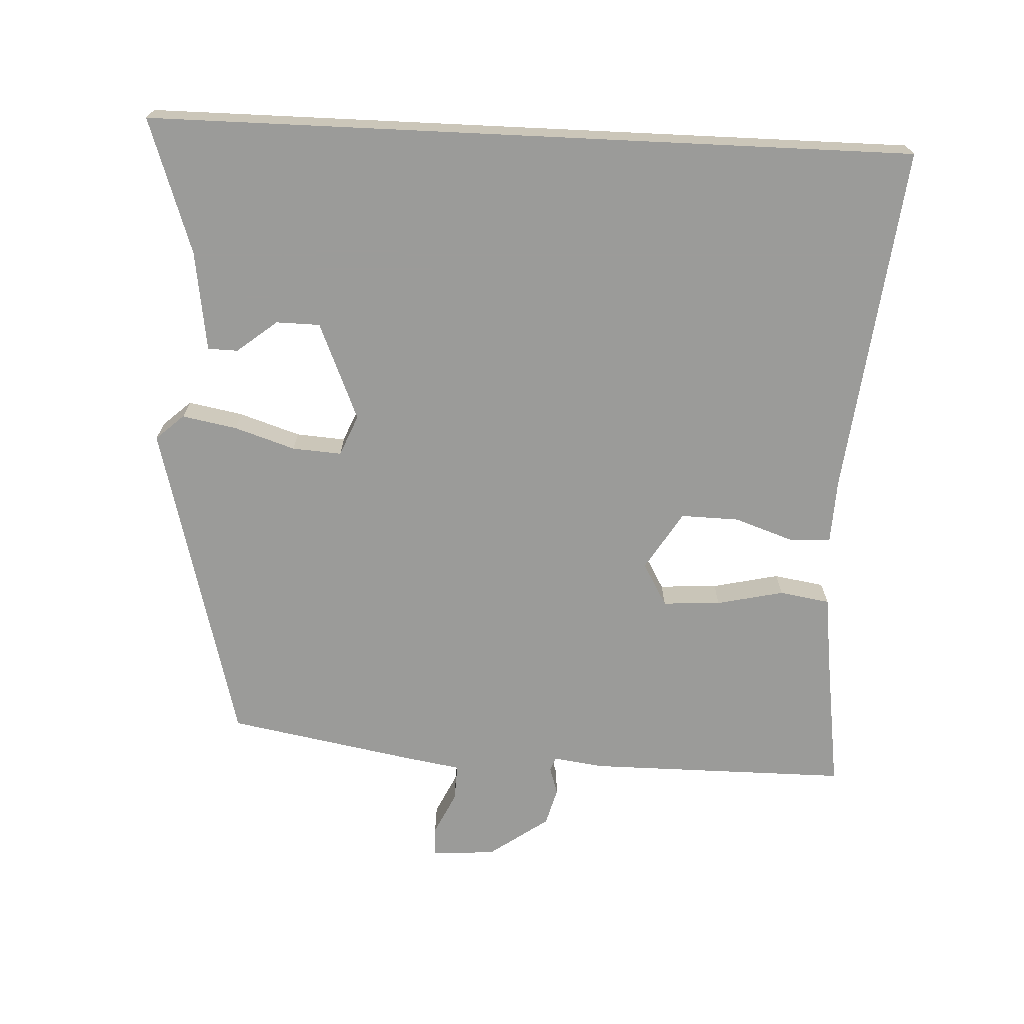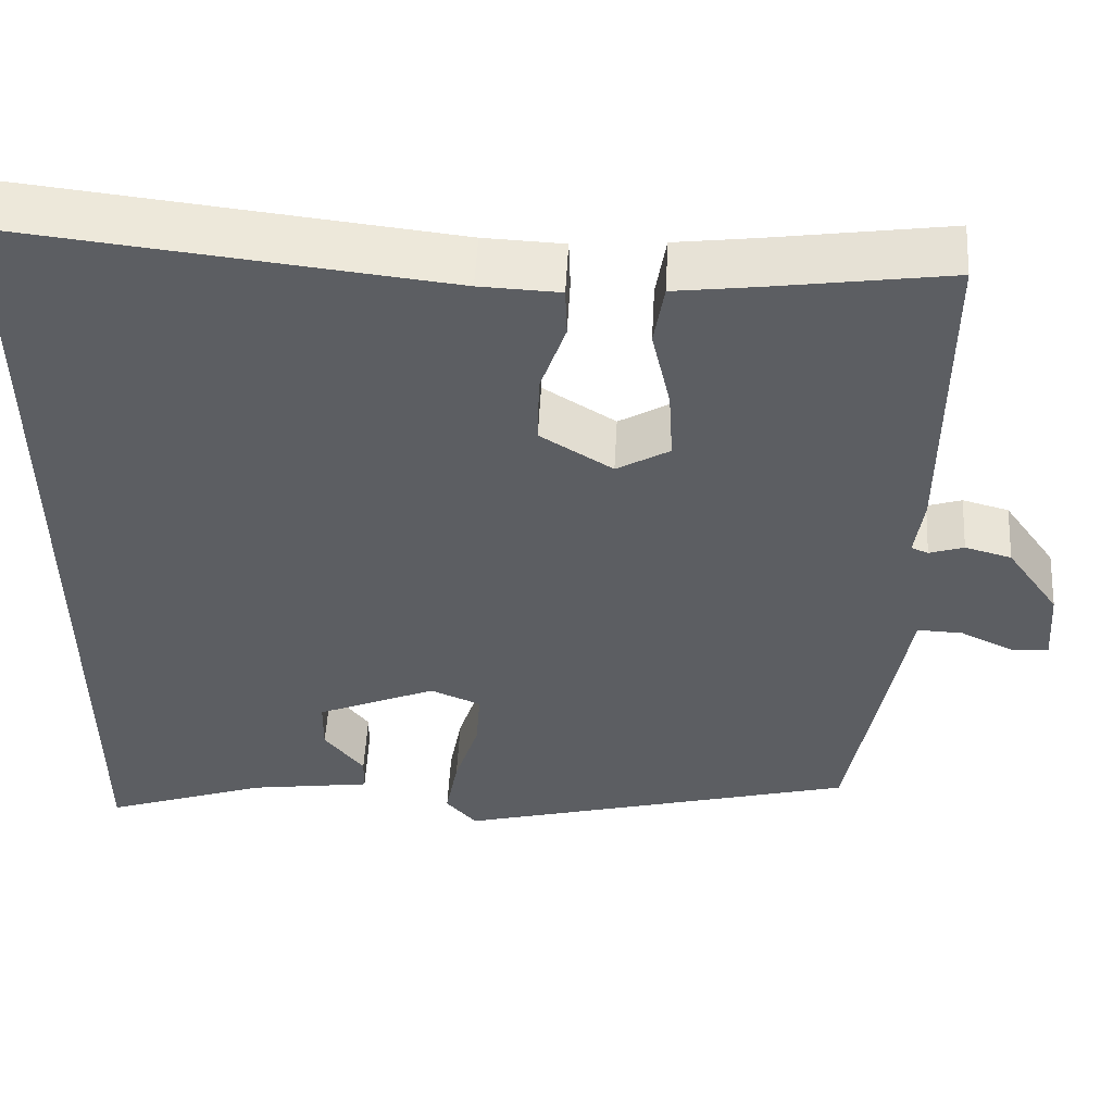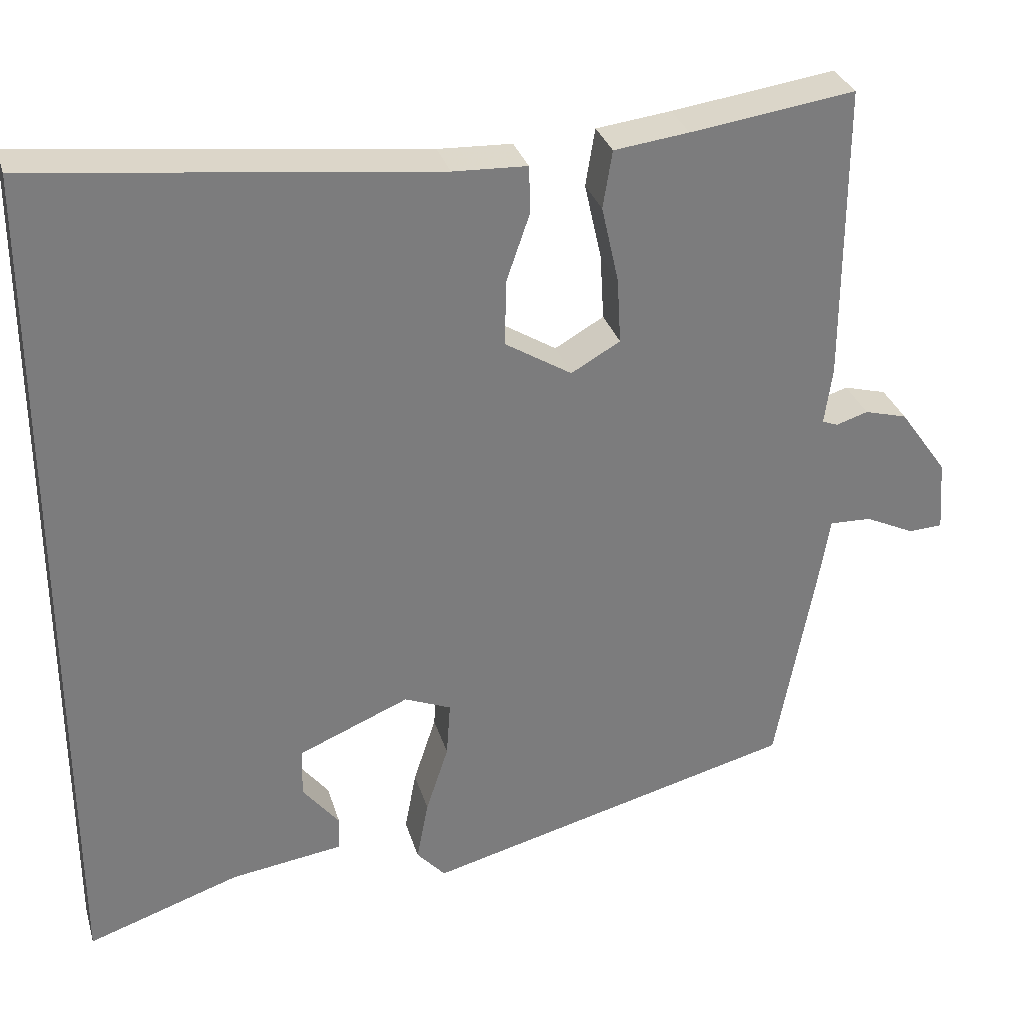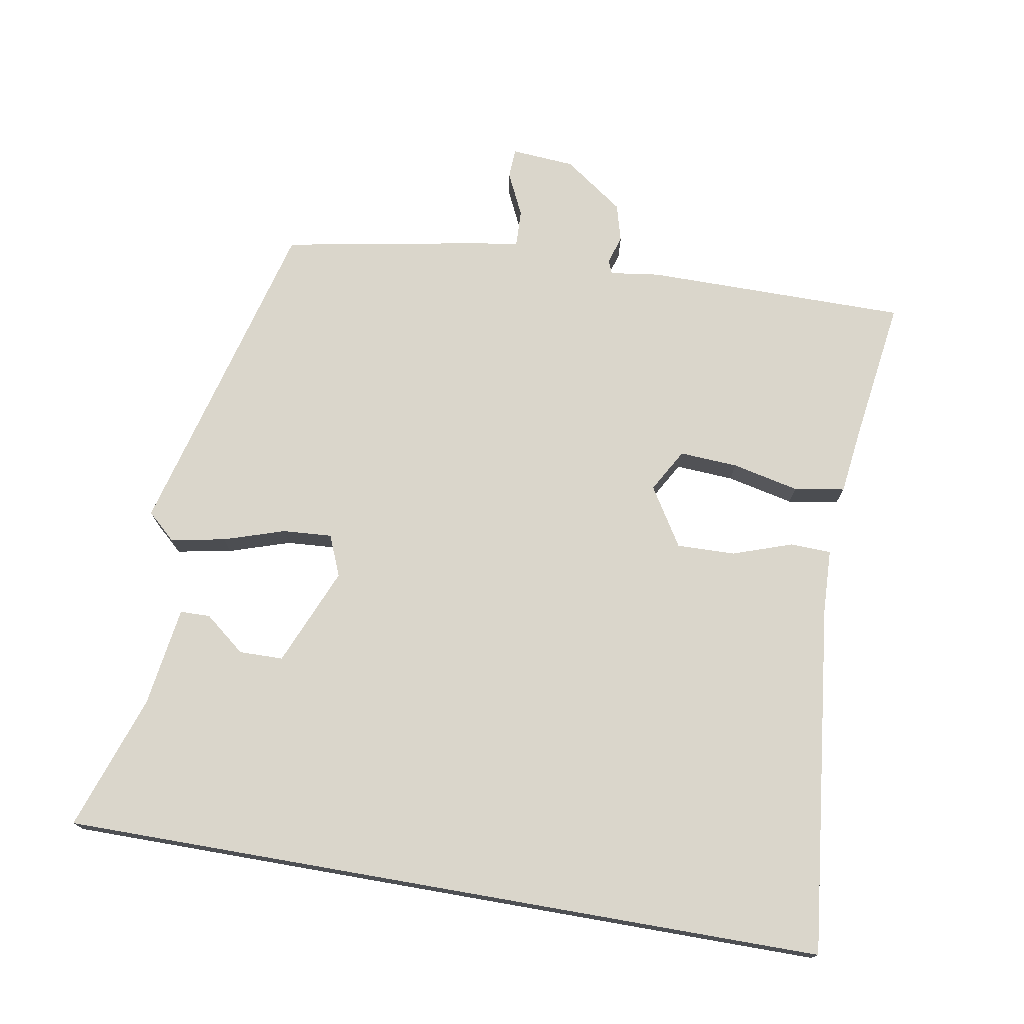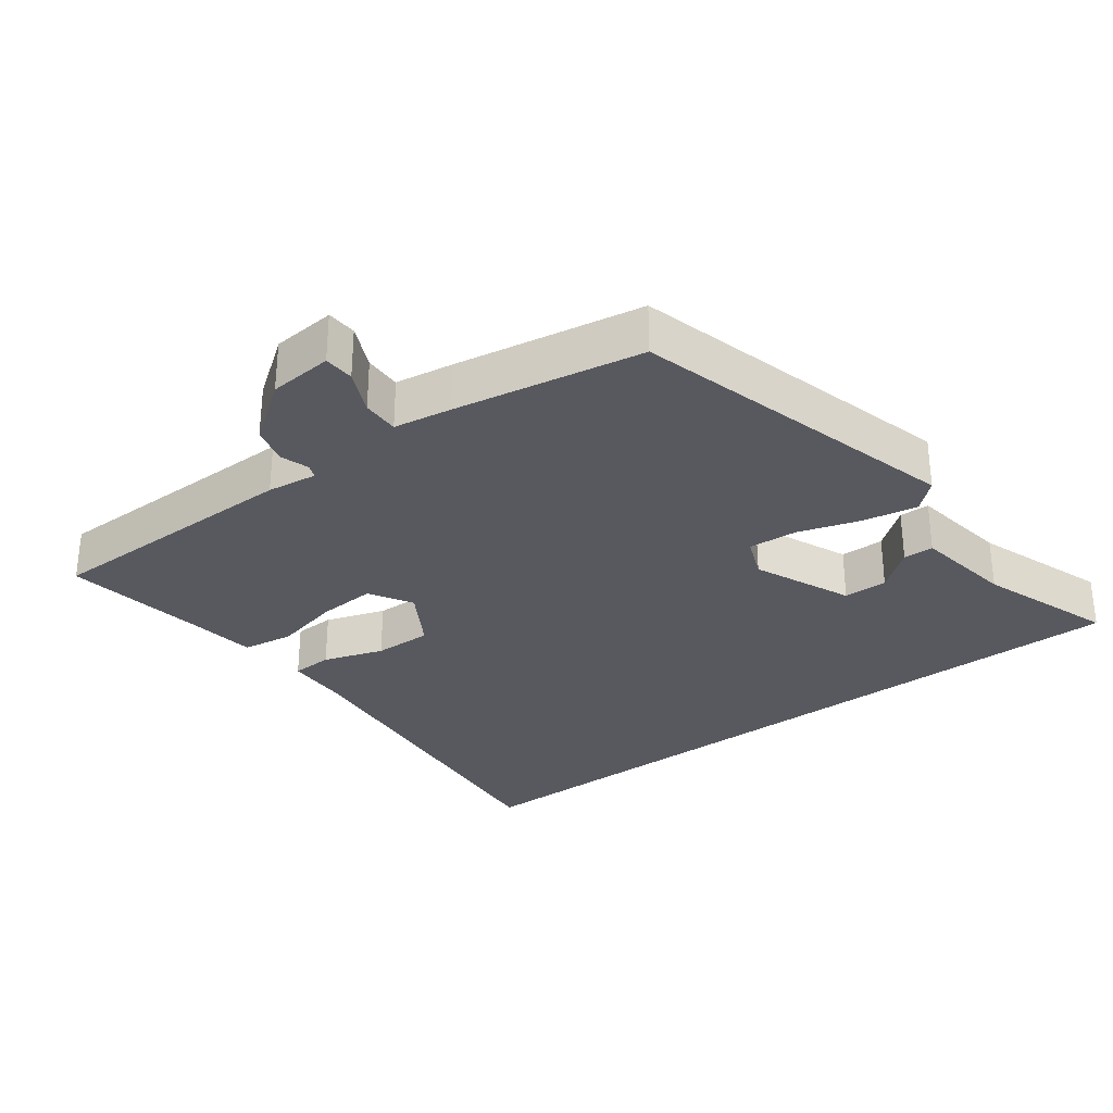
<metadata>
{"format":"obj","ext":"obj","renderer":"f3d","projection":"perspective","resolution":1024,"background":"white","views":[{"elev":-69.6,"azim":-92.7,"up":"+Y"},{"elev":52.6,"azim":3.1,"up":"+Z"},{"elev":31.3,"azim":-15.7,"up":"+Z"},{"elev":74.0,"azim":-80.1,"up":"+Y"},{"elev":-30.4,"azim":127.3,"up":"+Y"}]}
</metadata>
<code>
v -0.5 0.07 0.569
v 0.013 0.07 0.511
v 0.108 0.07 0.507
v 0.11 0.07 0.447
v 0.08 0.07 0.36
v 0.078 0.07 0.275
v 0.164 0.07 0.222
v 0.227 0.07 0.258
v 0.222 0.07 0.343
v 0.2 0.07 0.441
v 0.212 0.07 0.515
v 0.308 0.07 0.527
v 0.519 0.07 0.557
v 0.519 0.07 0.174
v 0.509 0.07 0.101
v 0.529 0.07 0.093
v 0.57 0.07 0.106
v 0.625 0.07 0.091
v 0.687 0.07 0.004
v 0.694 0.07 -0.089
v 0.65 0.07 -0.091
v 0.587 0.07 -0.061
v 0.533 0.07 -0.059
v 0.519 0.07 -0.143
v 0.469 0.07 -0.416
v -0.011 0.07 -0.541
v -0.048 0.07 -0.5
v -0.033 0.07 -0.42
v -0.004 0.07 -0.331
v 0.001 0.07 -0.259
v -0.059 0.07 -0.234
v -0.202 0.07 -0.294
v -0.203 0.07 -0.358
v -0.156 0.07 -0.417
v -0.157 0.07 -0.461
v -0.303 0.07 -0.482
v -0.5 0.07 -0.549
v -0.5 0 0.569
v 0.013 0 0.511
v 0.108 0 0.507
v 0.11 0 0.447
v 0.08 0 0.36
v 0.078 0 0.275
v 0.164 0 0.222
v 0.227 0 0.258
v 0.222 0 0.343
v 0.2 0 0.441
v 0.212 0 0.515
v 0.308 0 0.527
v 0.519 0 0.557
v 0.519 0 0.174
v 0.509 0 0.101
v 0.529 0 0.093
v 0.57 0 0.106
v 0.625 0 0.091
v 0.687 0 0.004
v 0.694 0 -0.089
v 0.65 0 -0.091
v 0.587 0 -0.061
v 0.533 0 -0.059
v 0.519 0 -0.143
v 0.469 0 -0.416
v -0.011 0 -0.541
v -0.048 0 -0.5
v -0.033 0 -0.42
v -0.004 0 -0.331
v 0.001 0 -0.259
v -0.059 0 -0.234
v -0.202 0 -0.294
v -0.203 0 -0.358
v -0.156 0 -0.417
v -0.157 0 -0.461
v -0.303 0 -0.482
v -0.5 0 -0.549
f 36 37 1 2
f 33 34 35 36
f 32 33 36
f 32 36 2 3
f 31 32 3
f 26 27 28 29
f 26 29 30
f 23 24 25 26
f 23 26 30
f 19 20 21 22
f 19 22 23
f 16 17 18 19
f 15 16 19 23
f 12 13 14 15
f 9 10 11 12
f 8 9 12 15
f 7 8 15 23
f 3 4 5
f 31 3 5
f 31 5 6
f 23 30 31
f 6 7 23 31
f 39 38 74 73
f 73 72 71 70
f 73 70 69
f 40 39 73 69
f 40 69 68
f 66 65 64 63
f 67 66 63
f 63 62 61 60
f 67 63 60
f 59 58 57 56
f 60 59 56
f 56 55 54 53
f 60 56 53 52
f 52 51 50 49
f 49 48 47 46
f 52 49 46 45
f 60 52 45 44
f 42 41 40
f 42 40 68
f 43 42 68
f 68 67 60
f 68 60 44 43
f 1 38 39 2
f 2 39 40 3
f 3 40 41 4
f 4 41 42 5
f 5 42 43 6
f 6 43 44 7
f 7 44 45 8
f 8 45 46 9
f 9 46 47 10
f 10 47 48 11
f 11 48 49 12
f 12 49 50 13
f 13 50 51 14
f 14 51 52 15
f 15 52 53 16
f 16 53 54 17
f 17 54 55 18
f 18 55 56 19
f 19 56 57 20
f 20 57 58 21
f 21 58 59 22
f 22 59 60 23
f 23 60 61 24
f 24 61 62 25
f 25 62 63 26
f 26 63 64 27
f 27 64 65 28
f 28 65 66 29
f 29 66 67 30
f 30 67 68 31
f 31 68 69 32
f 32 69 70 33
f 33 70 71 34
f 34 71 72 35
f 35 72 73 36
f 36 73 74 37
f 37 74 38 1

</code>
